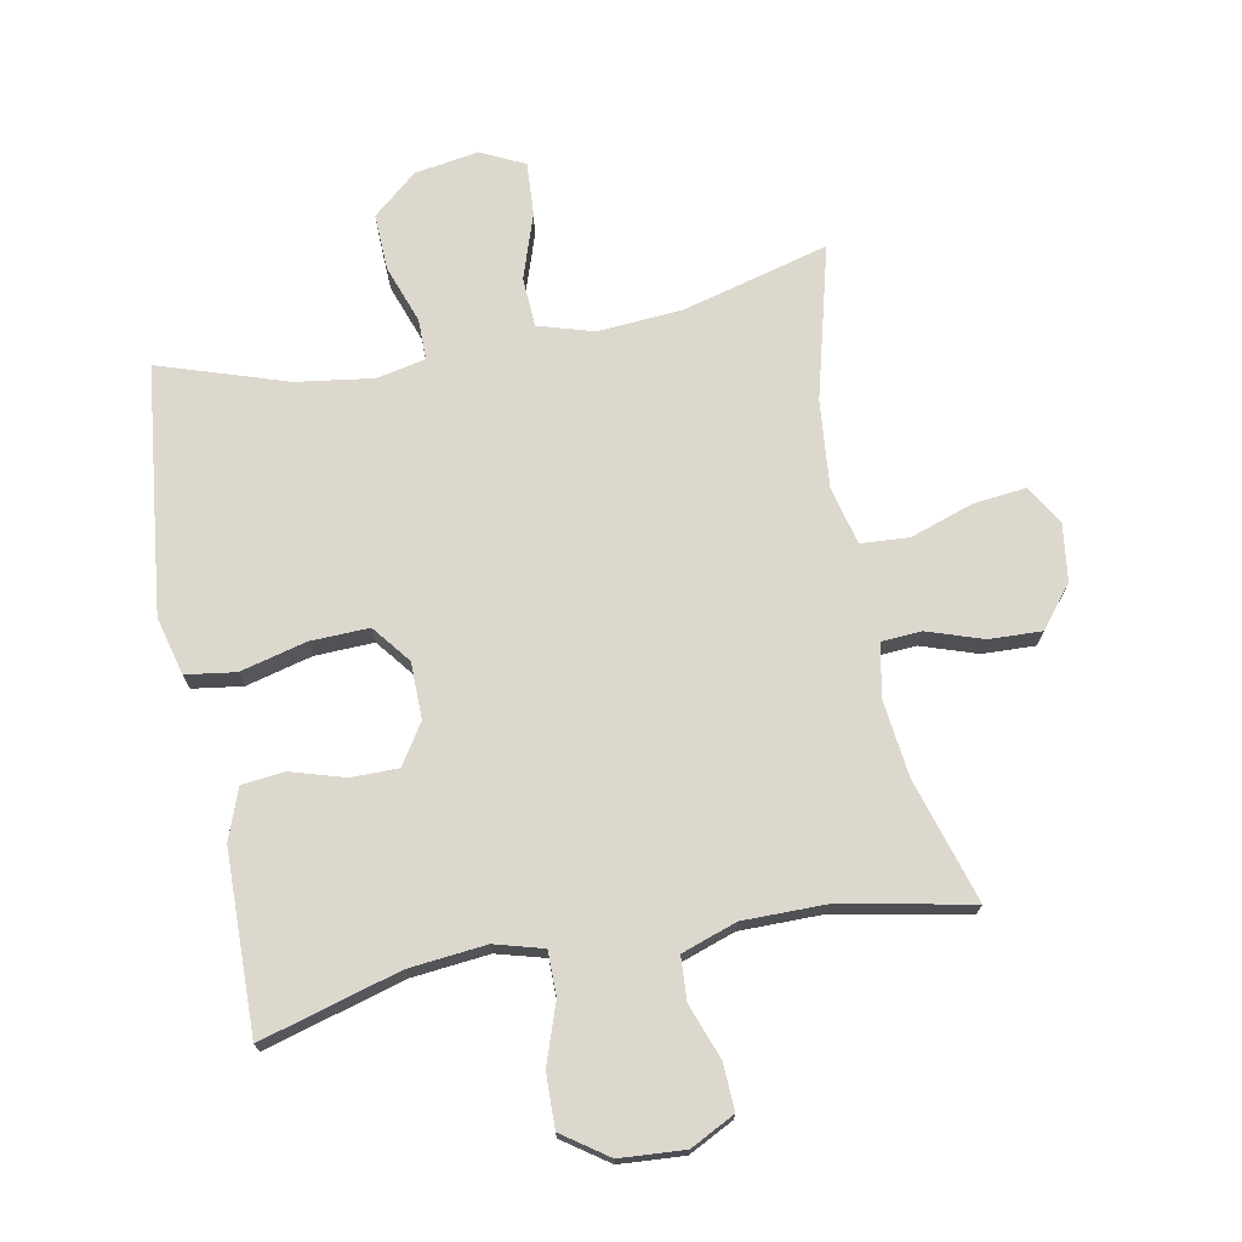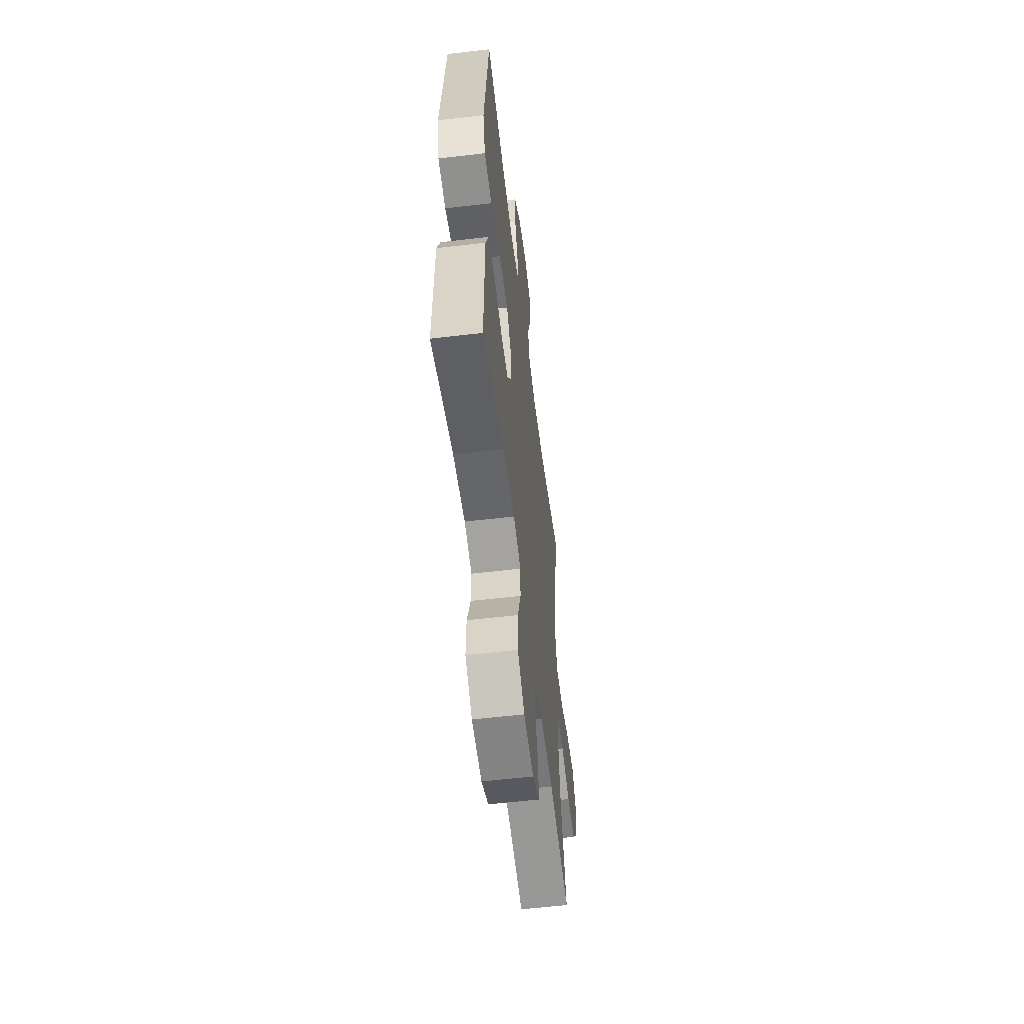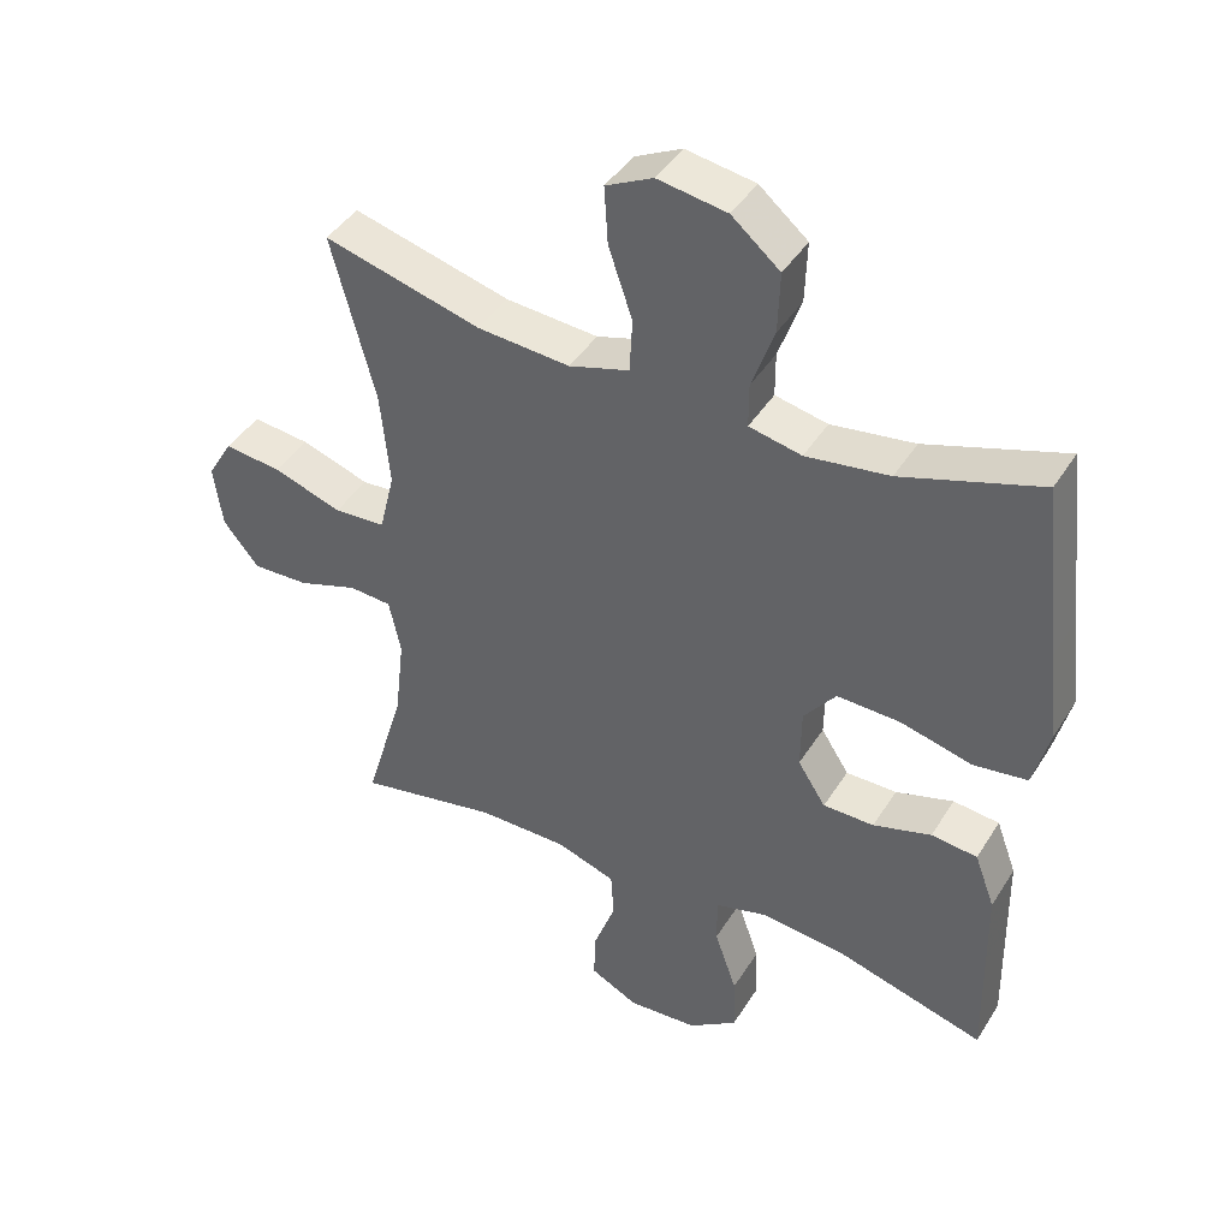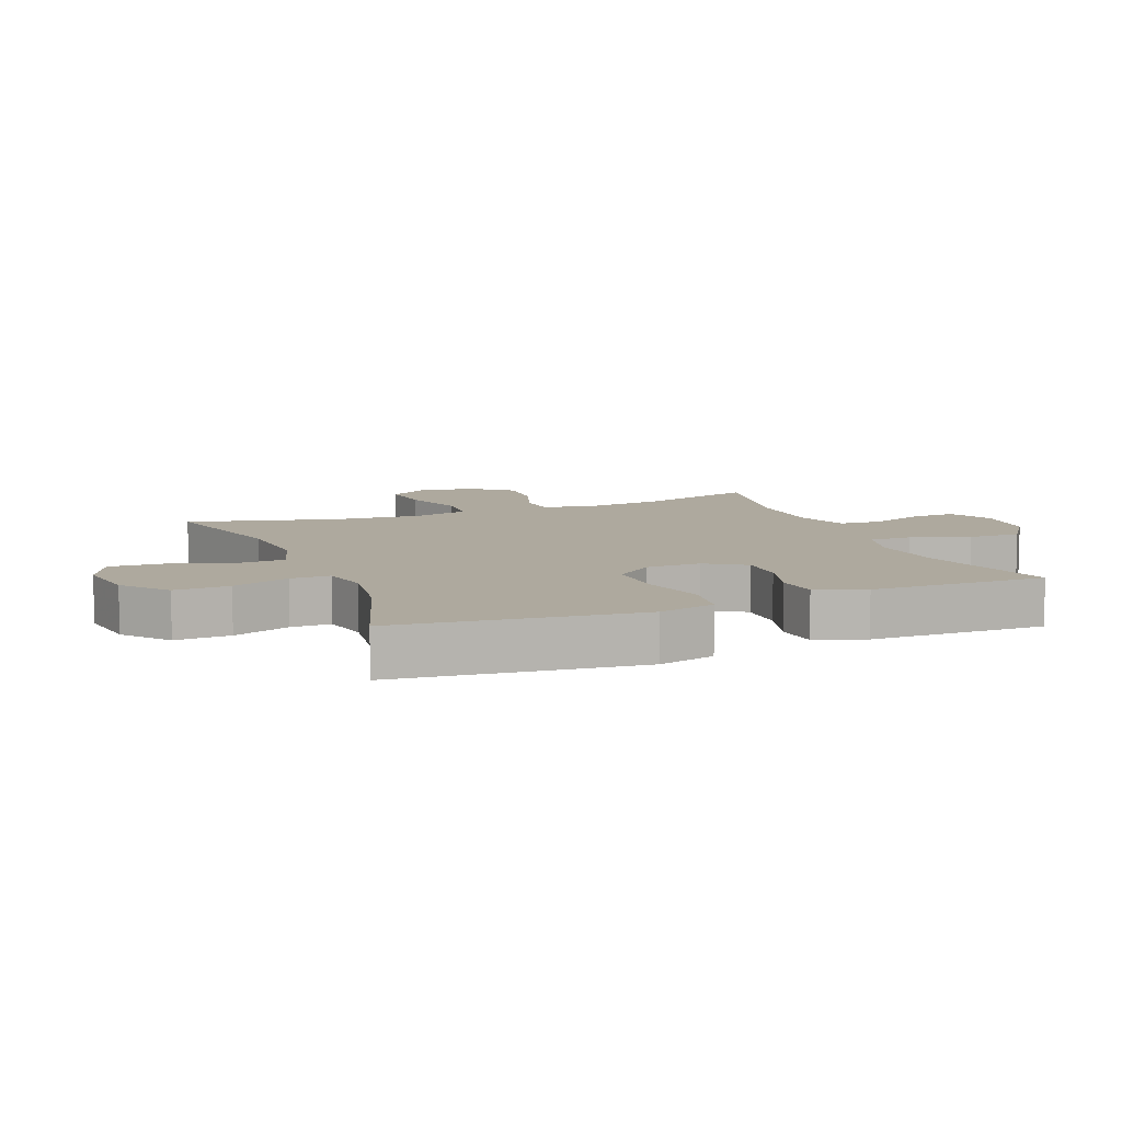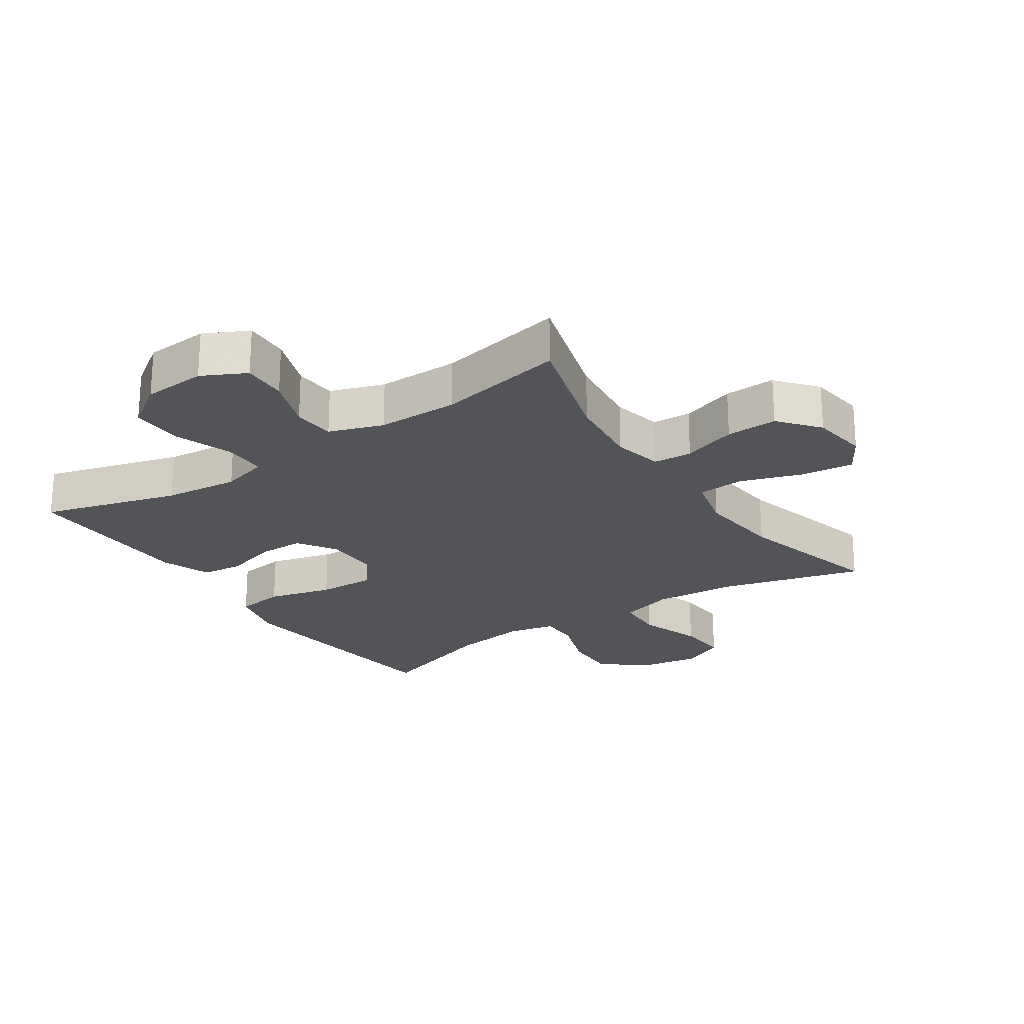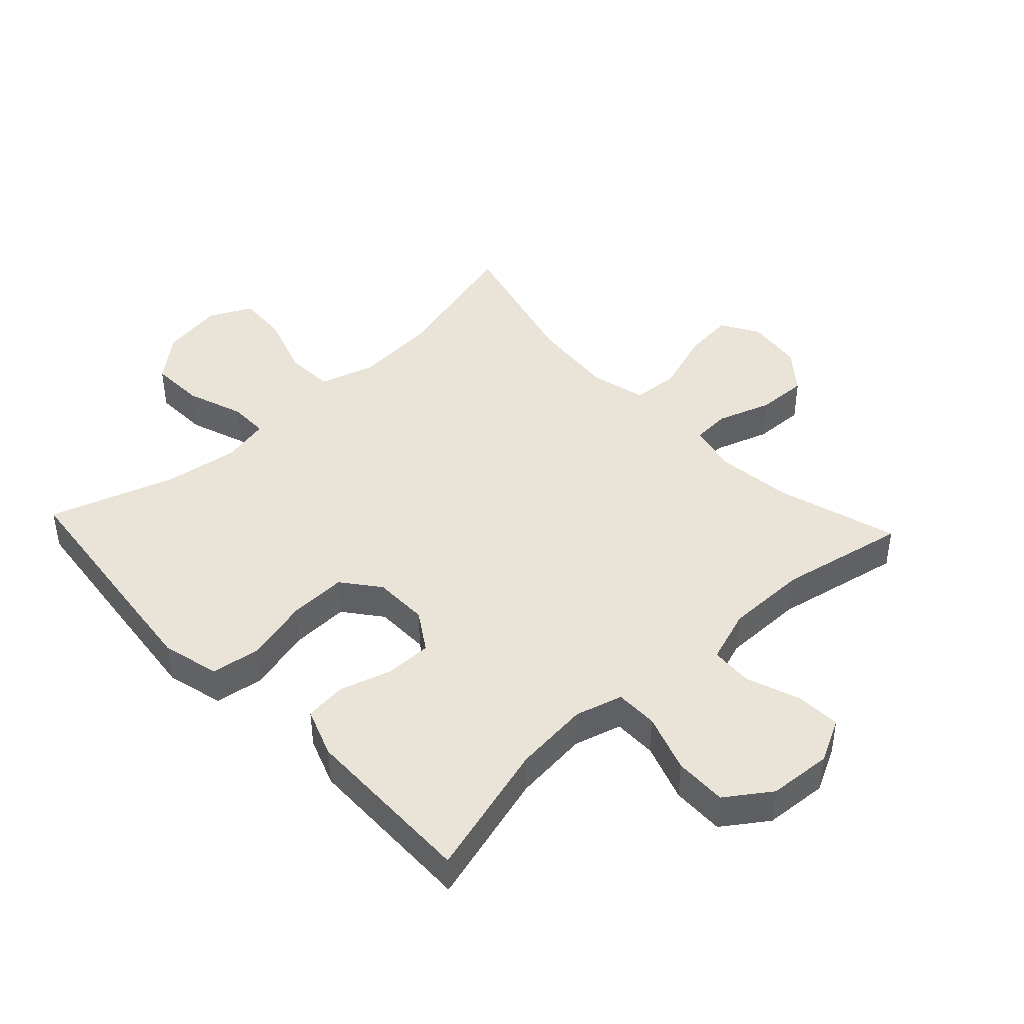
<metadata>
{"format":"obj","ext":"obj","renderer":"f3d","projection":"perspective","resolution":1024,"background":"white","views":[{"elev":72.3,"azim":169.1,"up":"+Y"},{"elev":-57.5,"azim":97.0,"up":"+Z"},{"elev":42.7,"azim":29.6,"up":"+Z"},{"elev":9.1,"azim":68.2,"up":"+Y"},{"elev":-23.1,"azim":-146.0,"up":"+Y"},{"elev":43.5,"azim":136.9,"up":"+Y"}]}
</metadata>
<code>
v -0.5 0.07 0.5
v -0.275 0.07 0.44
v -0.143 0.07 0.43
v -0.057 0.07 0.456
v -0.053 0.07 0.533
v -0.087 0.07 0.633
v -0.092 0.07 0.715
v -0.025 0.07 0.748
v 0.074 0.07 0.732
v 0.143 0.07 0.674
v 0.14 0.07 0.587
v 0.108 0.07 0.497
v 0.108 0.07 0.434
v 0.183 0.07 0.418
v 0.302 0.07 0.435
v 0.5 0.07 0.5
v 0.529 0.07 0.25
v 0.544 0.07 0.118
v 0.521 0.07 0.028
v 0.444 0.07 0.017
v 0.342 0.07 0.043
v 0.251 0.07 0.046
v 0.205 0.07 -0.013
v 0.204 0.07 -0.1
v 0.244 0.07 -0.162
v 0.317 0.07 -0.162
v 0.4 0.07 -0.137
v 0.466 0.07 -0.144
v 0.495 0.07 -0.222
v 0.497 0.07 -0.338
v 0.5 0.07 -0.5
v 0.285 0.07 -0.439
v 0.166 0.07 -0.427
v 0.091 0.07 -0.448
v 0.091 0.07 -0.516
v 0.123 0.07 -0.608
v 0.125 0.07 -0.691
v 0.055 0.07 -0.74
v -0.045 0.07 -0.747
v -0.114 0.07 -0.712
v -0.111 0.07 -0.641
v -0.08 0.07 -0.556
v -0.084 0.07 -0.489
v -0.169 0.07 -0.46
v -0.298 0.07 -0.46
v -0.5 0.07 -0.5
v -0.443 0.07 -0.309
v -0.429 0.07 -0.188
v -0.446 0.07 -0.109
v -0.507 0.07 -0.105
v -0.593 0.07 -0.134
v -0.674 0.07 -0.137
v -0.725 0.07 -0.074
v -0.737 0.07 0.016
v -0.701 0.07 0.076
v -0.619 0.07 0.067
v -0.521 0.07 0.034
v -0.447 0.07 0.039
v -0.425 0.07 0.128
v -0.438 0.07 0.264
v -0.5 0 0.5
v -0.275 0 0.44
v -0.143 0 0.43
v -0.057 0 0.456
v -0.053 0 0.533
v -0.087 0 0.633
v -0.092 0 0.715
v -0.025 0 0.748
v 0.074 0 0.732
v 0.143 0 0.674
v 0.14 0 0.587
v 0.108 0 0.497
v 0.108 0 0.434
v 0.183 0 0.418
v 0.302 0 0.435
v 0.5 0 0.5
v 0.529 0 0.25
v 0.544 0 0.118
v 0.521 0 0.028
v 0.444 0 0.017
v 0.342 0 0.043
v 0.251 0 0.046
v 0.205 0 -0.013
v 0.204 0 -0.1
v 0.244 0 -0.162
v 0.317 0 -0.162
v 0.4 0 -0.137
v 0.466 0 -0.144
v 0.495 0 -0.222
v 0.497 0 -0.338
v 0.5 0 -0.5
v 0.285 0 -0.439
v 0.166 0 -0.427
v 0.091 0 -0.448
v 0.091 0 -0.516
v 0.123 0 -0.608
v 0.125 0 -0.691
v 0.055 0 -0.74
v -0.045 0 -0.747
v -0.114 0 -0.712
v -0.111 0 -0.641
v -0.08 0 -0.556
v -0.084 0 -0.489
v -0.169 0 -0.46
v -0.298 0 -0.46
v -0.5 0 -0.5
v -0.443 0 -0.309
v -0.429 0 -0.188
v -0.446 0 -0.109
v -0.507 0 -0.105
v -0.593 0 -0.134
v -0.674 0 -0.137
v -0.725 0 -0.074
v -0.737 0 0.016
v -0.701 0 0.076
v -0.619 0 0.067
v -0.521 0 0.034
v -0.447 0 0.039
v -0.425 0 0.128
v -0.438 0 0.264
f 55 56 57
f 54 55 57
f 53 54 57
f 52 53 57
f 51 52 57
f 50 51 57
f 49 50 57 58
f 48 49 58 59
f 45 46 47
f 44 45 47 48
f 43 44 48 59
f 40 41 42
f 39 40 42
f 38 39 42
f 37 38 42
f 36 37 42
f 35 36 42
f 34 35 42 43
f 43 59 60
f 34 43 60
f 33 34 60
f 30 31 32
f 30 32 33
f 29 30 33
f 28 29 33
f 27 28 33
f 26 27 33
f 19 20 21
f 18 19 21
f 17 18 21
f 16 17 21
f 15 16 21
f 14 15 21 22
f 13 14 22 23
f 10 11 12
f 9 10 12
f 8 9 12
f 7 8 12
f 6 7 12
f 5 6 12
f 4 5 12 13
f 13 23 24
f 4 13 24
f 3 4 24
f 60 1 2
f 3 24 25
f 2 3 25
f 60 2 25
f 33 60 25
f 25 26 33
f 117 116 115
f 117 115 114
f 117 114 113
f 117 113 112
f 117 112 111
f 117 111 110
f 118 117 110 109
f 119 118 109 108
f 107 106 105
f 108 107 105 104
f 119 108 104 103
f 102 101 100
f 102 100 99
f 102 99 98
f 102 98 97
f 102 97 96
f 102 96 95
f 103 102 95 94
f 120 119 103
f 120 103 94
f 120 94 93
f 92 91 90
f 93 92 90
f 93 90 89
f 93 89 88
f 93 88 87
f 93 87 86
f 81 80 79
f 81 79 78
f 81 78 77
f 81 77 76
f 81 76 75
f 82 81 75 74
f 83 82 74 73
f 72 71 70
f 72 70 69
f 72 69 68
f 72 68 67
f 72 67 66
f 72 66 65
f 73 72 65 64
f 84 83 73
f 84 73 64
f 84 64 63
f 62 61 120
f 85 84 63
f 85 63 62
f 85 62 120
f 85 120 93
f 93 86 85
f 1 61 62 2
f 2 62 63 3
f 3 63 64 4
f 4 64 65 5
f 5 65 66 6
f 6 66 67 7
f 7 67 68 8
f 8 68 69 9
f 9 69 70 10
f 10 70 71 11
f 11 71 72 12
f 12 72 73 13
f 13 73 74 14
f 14 74 75 15
f 15 75 76 16
f 16 76 77 17
f 17 77 78 18
f 18 78 79 19
f 19 79 80 20
f 20 80 81 21
f 21 81 82 22
f 22 82 83 23
f 23 83 84 24
f 24 84 85 25
f 25 85 86 26
f 26 86 87 27
f 27 87 88 28
f 28 88 89 29
f 29 89 90 30
f 30 90 91 31
f 31 91 92 32
f 32 92 93 33
f 33 93 94 34
f 34 94 95 35
f 35 95 96 36
f 36 96 97 37
f 37 97 98 38
f 38 98 99 39
f 39 99 100 40
f 40 100 101 41
f 41 101 102 42
f 42 102 103 43
f 43 103 104 44
f 44 104 105 45
f 45 105 106 46
f 46 106 107 47
f 47 107 108 48
f 48 108 109 49
f 49 109 110 50
f 50 110 111 51
f 51 111 112 52
f 52 112 113 53
f 53 113 114 54
f 54 114 115 55
f 55 115 116 56
f 56 116 117 57
f 57 117 118 58
f 58 118 119 59
f 59 119 120 60
f 60 120 61 1

</code>
